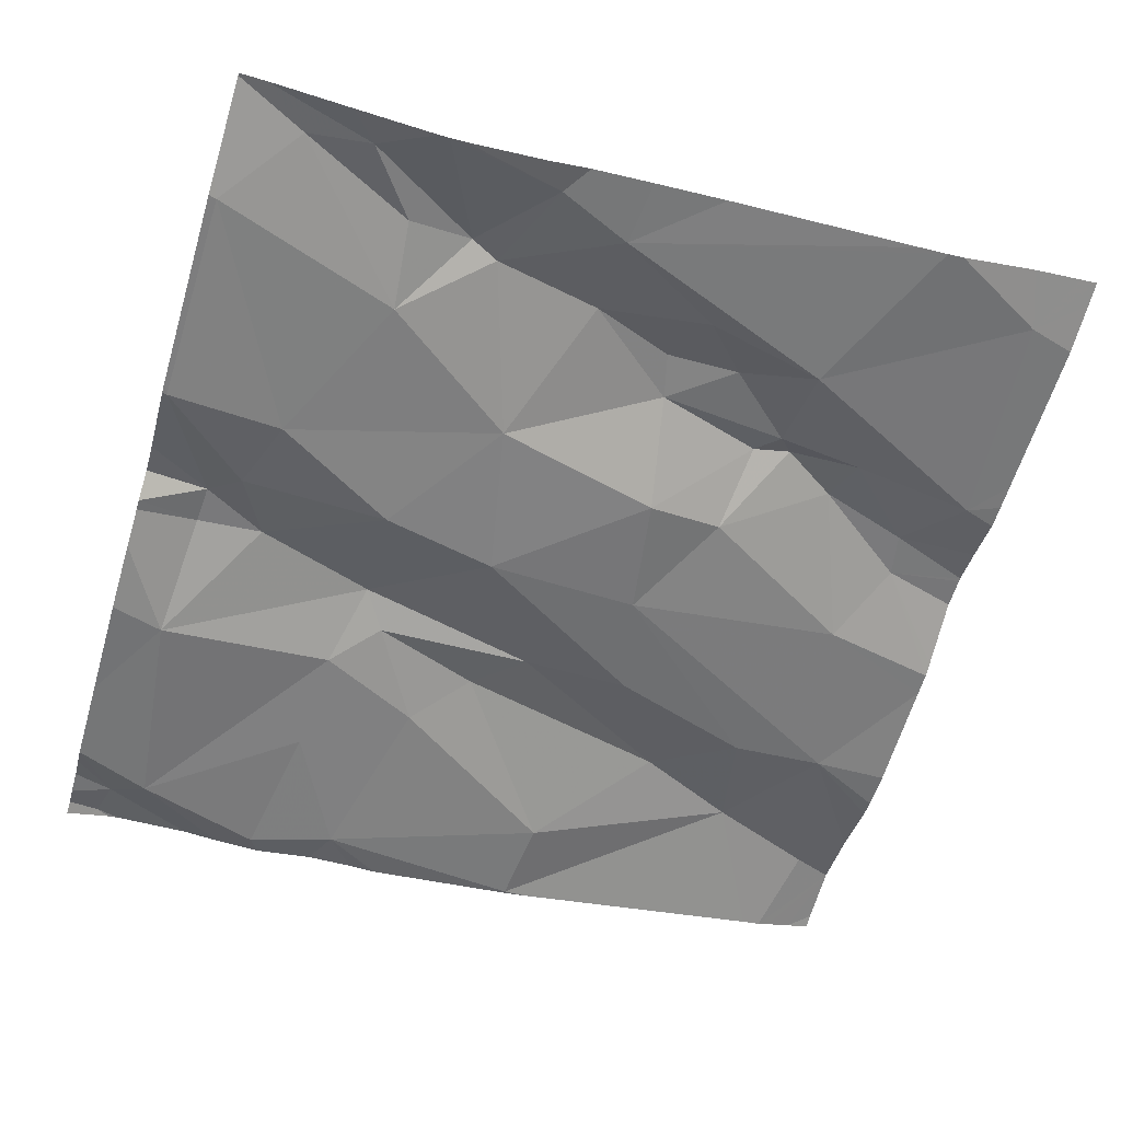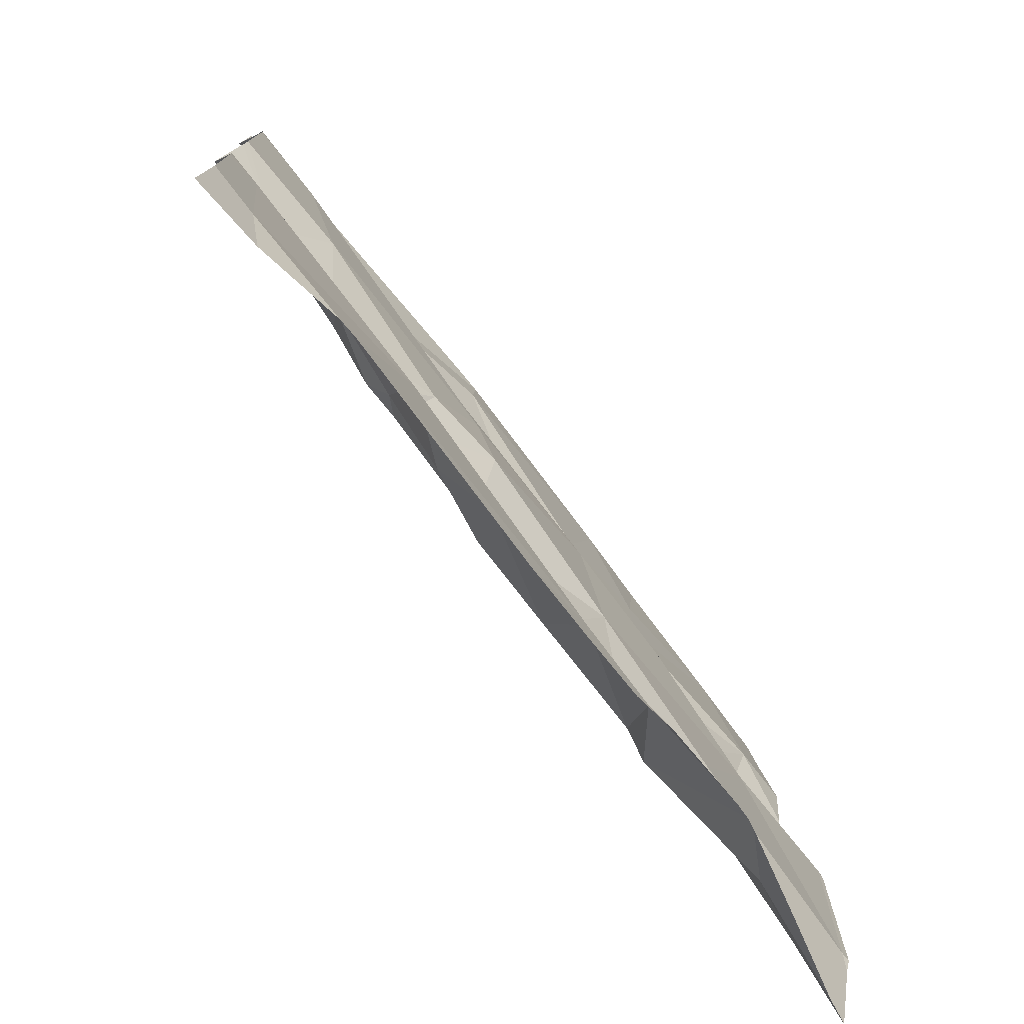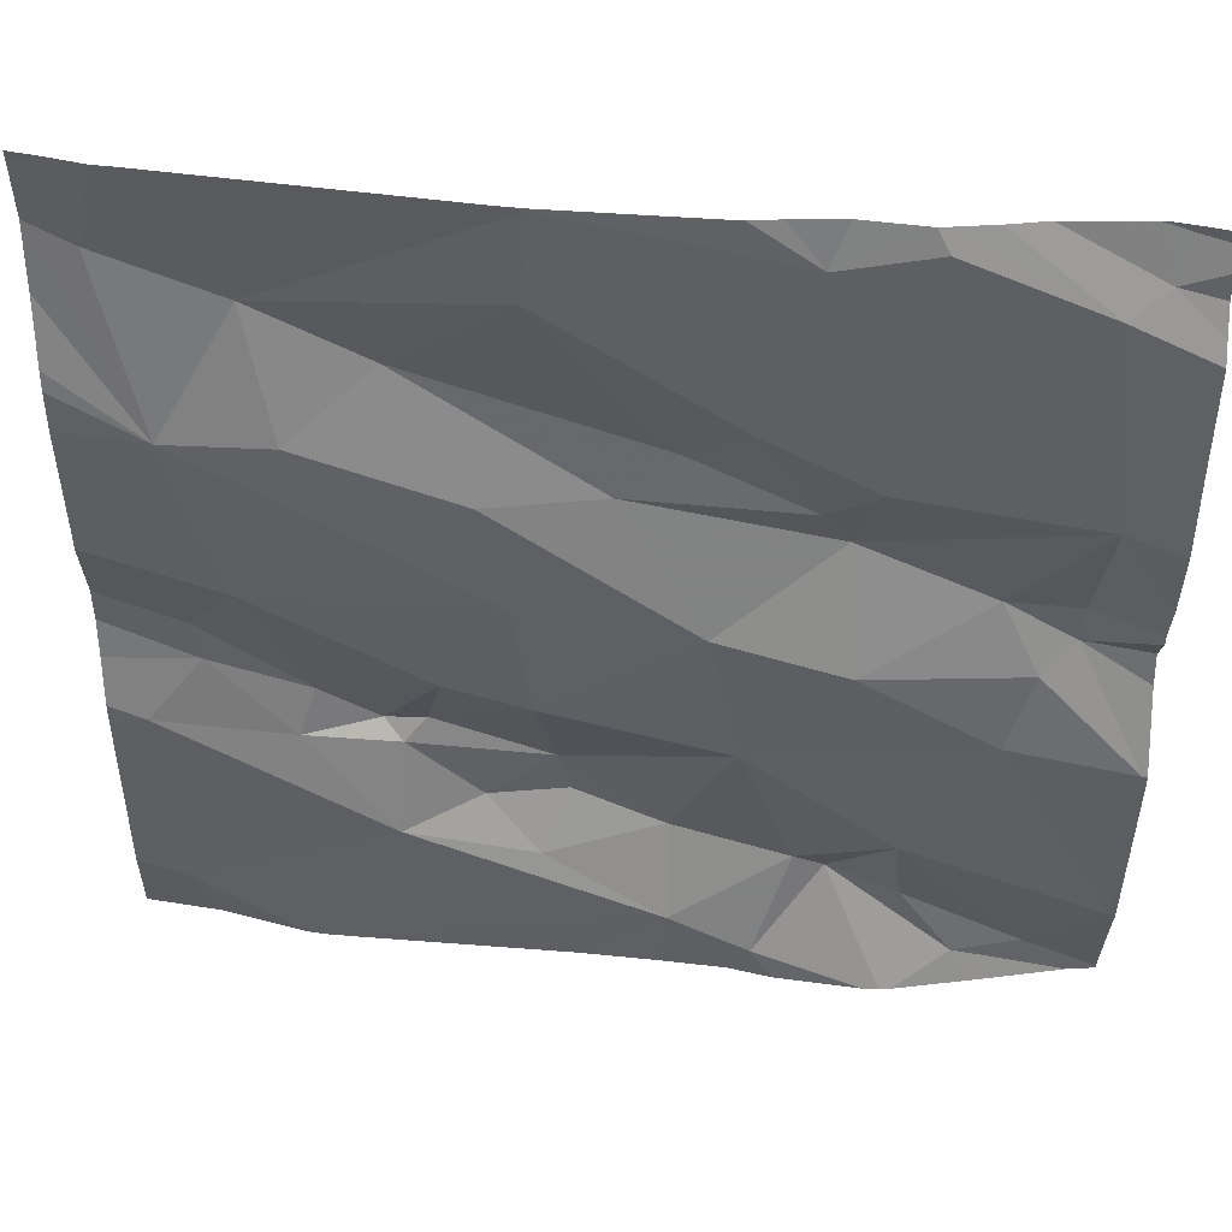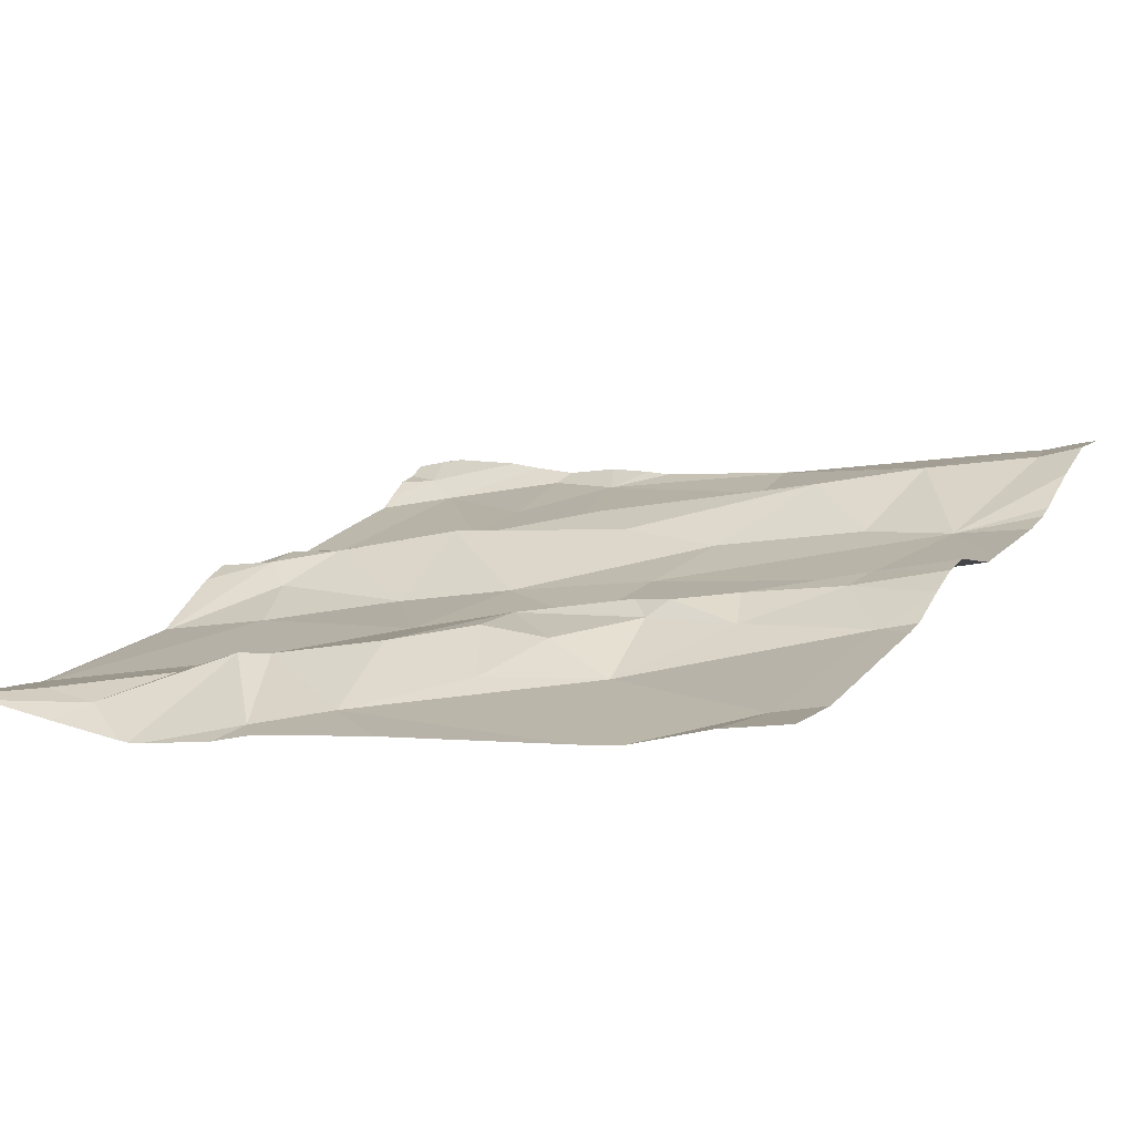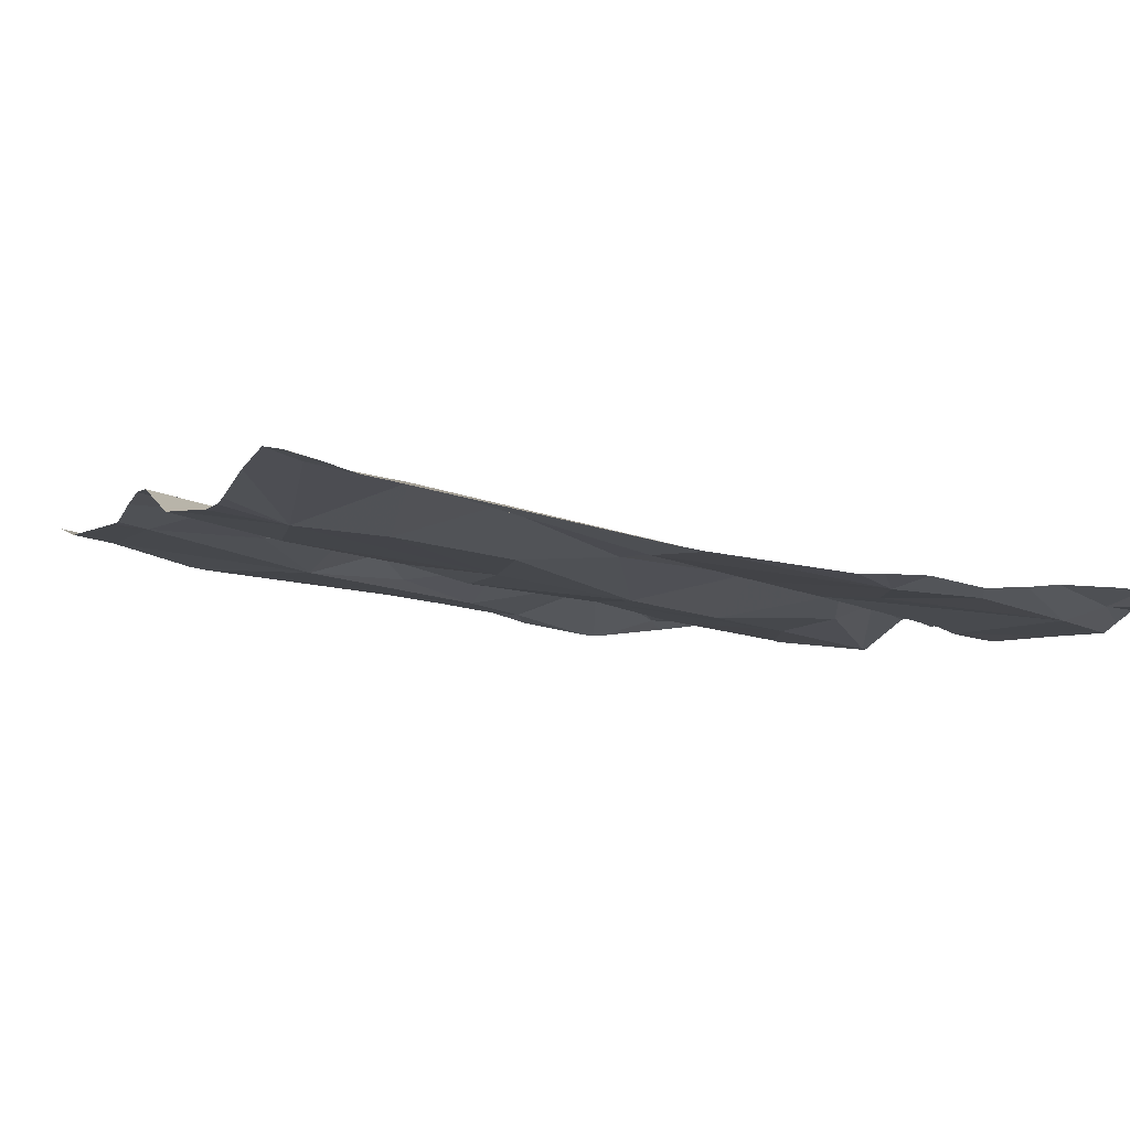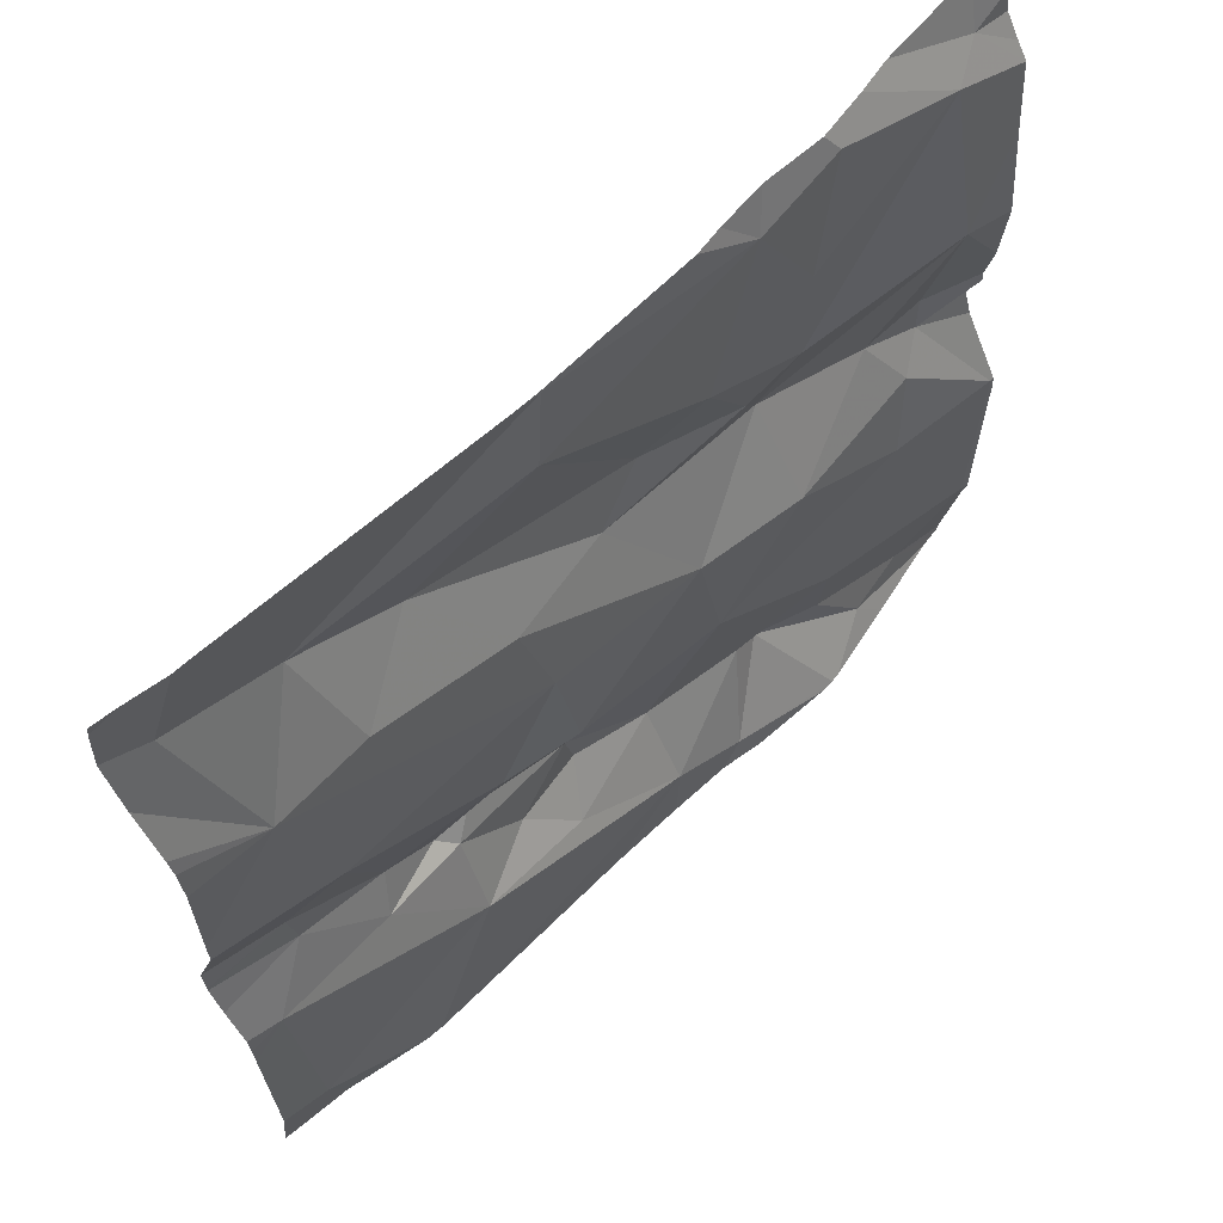
<metadata>
{"format":"obj","ext":"obj","renderer":"f3d","projection":"perspective","resolution":1024,"background":"white","views":[{"elev":-62.7,"azim":-16.5,"up":"+Z"},{"elev":-77.5,"azim":118.9,"up":"+Y"},{"elev":50.3,"azim":177.2,"up":"+Y"},{"elev":16.1,"azim":27.9,"up":"+Z"},{"elev":0.3,"azim":155.9,"up":"+Z"},{"elev":64.6,"azim":127.2,"up":"+Y"}]}
</metadata>
<code>
v -65.09 291.5 501.3
v -64.79 291.5 501.3
v -64.7 291.1 501.3
v -65.61 291.5 501.2
v -64.7 291 501.3
v -64.7 291.1 501.3
v -65.65 290.9 501.1
v -64.7 290.9 501.3
v -64.7 291 501.3
v -65.62 291.5 501.2
v -65.31 291.5 501.2
v -65.52 291.5 501.2
v -64.7 291.3 501.3
v -65.61 291.5 501.2
v -64.7 290.9 501.3
v -65.58 291.5 501.2
v -65.6 291.2 501.2
v -65.51 290.6 501.2
v -65.53 291 501.2
v -65.39 291 501.2
v -65.29 290.9 501.2
v -64.7 290.6 501.3
v -64.7 290.9 501.3
v -65.41 291.3 501.2
v -65.39 291.2 501.2
v -65.58 290.6 501.2
v -65.65 290.7 501.1
v -65.44 290.8 501.2
v -65.11 291.5 501.3
v -65.23 290.7 501.2
v -65.31 290.6 501.2
v -65.38 290.7 501.2
v -65.52 291.1 501.2
v -65.55 291 501.2
v -65.35 290.7 501.2
v -64.7 291.1 501.3
v -64.7 290.7 501.3
v -65.59 291.1 501.2
v -65.59 291.1 501.2
v -65.44 291.5 501.2
v -65.41 291.4 501.2
v -65.45 290.7 501.2
v -65.26 291.1 501.2
v -65.11 291 501.2
v -65.23 290.8 501.2
v -65.14 290.6 501.2
v -65.44 290.6 501.2
v -64.8 291 501.3
v -65.14 290.8 501.3
v -65.13 290.8 501.3
v -65.06 290.8 501.3
v -64.74 290.9 501.3
v -64.76 290.7 501.3
v -64.97 290.8 501.2
v -65.1 291.4 501.3
v -65.11 291.5 501.3
v -64.87 291.4 501.3
v -65.02 291 501.3
v -65.01 290.9 501.3
v -64.99 291.3 501.3
v -64.9 291.3 501.3
v -64.96 290.9 501.3
v -64.9 290.9 501.3
v -64.98 290.9 501.3
v -65.11 290.7 501.2
v -64.88 290.9 501.3
v -65.11 291.5 501.3
v -65.42 290.6 501.2
v -65.3 291.3 501.2
v -65.34 291.5 501.2
v -65.06 291.2 501.3
v -65.18 291.2 501.3
v -65.33 290.6 501.2
v -65.43 291.5 501.2
v -65.29 290.6 501.2
v -64.79 291.3 501.3
v -64.84 291.1 501.3
v -65.09 291.1 501.2
v -65.45 290.6 501.2
v -64.89 290.6 501.2
v -64.79 291 501.3
v -65.24 291.3 501.3
v -65.36 291.2 501.2
v -64.92 290.6 501.2
v -64.87 290.6 501.2
v -65.54 290.6 501.2
v -64.75 291.4 501.3
v -65.22 290.6 501.2
v -64.78 290.6 501.3
v -65.66 290.9 501.1
v -65.66 290.9 501.1
v -65.66 290.9 501.1
v -65.66 291.5 501.2
v -65.66 291.5 501.2
v -65.66 291.5 501.2
v -65.66 291.4 501.2
v -65.66 291.3 501.2
v -65.28 291.5 501.2
v -65.6 291.5 501.2
v -65.66 291.2 501.2
v -65.66 291.1 501.2
v -65.66 291.1 501.2
v -65.66 291.1 501.2
v -65.66 291.1 501.2
v -65.66 290.7 501.1
v -65.66 290.7 501.1
v -65.66 291.5 501.2
v -65.66 291 501.2
v -65.66 291 501.1
v -65.66 290.6 501.2
v -64.7 291 501.3
v -64.7 291 501.3
v -64.7 291.3 501.3
v -64.7 291.5 501.4
v -64.7 291.5 501.4
v -64.7 291.4 501.3
v -64.7 291.3 501.3
v -65.56 290.6 501.2
v -65.63 290.6 501.2
v -65.65 290.6 501.2
v -64.7 290.6 501.3
v -64.72 290.6 501.3
v -65.66 290.6 501.2
v -65.36 291.5 501.2
v -65.48 291.5 501.2
v -64.77 291.5 501.3
v -64.73 291.5 501.3
v -65.63 291.5 501.2
v -65.66 291.5 501.2
v -64.76 291.5 501.3
v -64.7 291.5 501.4
f 126 87 114
f 114 115 127
f 114 87 76
f 120 26 110
f 14 10 93
f 17 16 96
f 20 19 21
f 25 24 17
f 27 26 28
f 31 32 47
f 20 33 34
f 125 16 74
f 7 27 19
f 35 32 31
f 124 70 11
f 17 24 16
f 113 76 13
f 102 38 103
f 119 18 26
f 17 38 33
f 40 16 41
f 112 81 111
f 96 14 107
f 111 81 5
f 38 17 101
f 19 28 21
f 27 7 92
f 27 28 19
f 32 42 18
f 32 35 28
f 42 32 28
f 43 21 44
f 35 21 28
f 24 41 16
f 7 39 108
f 39 34 33
f 38 39 33
f 7 19 34
f 34 39 7
f 3 81 112
f 26 27 106
f 88 31 75
f 120 110 123
f 31 30 35
f 74 40 70
f 47 18 79
f 42 28 26
f 42 26 18
f 34 19 20
f 20 21 43
f 35 45 21
f 118 18 119
f 50 49 51
f 53 52 54
f 56 55 57
f 59 58 44
f 57 60 61
f 20 43 25
f 58 62 63
f 54 64 51
f 51 65 54
f 64 54 66
f 53 54 80
f 65 51 49
f 56 57 2
f 41 69 70
f 43 71 72
f 55 60 57
f 64 66 62
f 11 70 98
f 9 52 23
f 84 30 46
f 77 76 78
f 63 62 66
f 76 61 78
f 76 57 61
f 58 59 62
f 64 62 59
f 89 53 85
f 48 63 66
f 78 71 43
f 52 66 54
f 52 48 66
f 98 70 67
f 36 77 6
f 6 81 3
f 81 63 48
f 81 77 63
f 52 53 37
f 81 48 5
f 51 64 50
f 30 45 35
f 44 50 59
f 71 78 61
f 65 30 54
f 55 82 60
f 72 82 83
f 25 72 83
f 99 14 12
f 70 56 67
f 71 60 72
f 65 49 45
f 30 65 45
f 64 59 50
f 44 58 78
f 44 78 43
f 69 82 55
f 82 72 60
f 71 61 60
f 74 70 124
f 25 83 24
f 25 33 20
f 70 69 55
f 55 56 70
f 24 83 69
f 16 40 74
f 25 43 72
f 50 21 45
f 44 21 50
f 82 69 83
f 63 77 58
f 77 78 58
f 45 49 50
f 33 25 17
f 67 56 29
f 80 30 84
f 41 70 40
f 12 16 125
f 69 41 24
f 85 53 80
f 2 87 126
f 80 54 30
f 126 114 130
f 57 76 87
f 12 14 16
f 114 76 116
f 79 18 86
f 90 7 91
f 6 77 81
f 91 7 109
f 92 7 90
f 75 31 73
f 8 52 37
f 93 10 128
f 29 56 1
f 73 31 68
f 94 14 93
f 95 14 94
f 13 76 36
f 36 76 77
f 96 16 14
f 97 17 96
f 1 56 2
f 68 31 47
f 119 26 120
f 100 17 97
f 37 53 22
f 101 17 100
f 47 32 18
f 102 39 38
f 121 53 122
f 2 57 87
f 103 38 101
f 104 39 102
f 15 52 8
f 105 27 92
f 106 27 105
f 46 30 88
f 23 52 15
f 107 14 95
f 108 39 104
f 88 30 31
f 109 7 108
f 5 48 9
f 110 26 106
f 9 48 52
f 4 10 99
f 116 76 117
f 86 18 118
f 117 76 113
f 121 22 53
f 122 53 89
f 99 10 14
f 127 115 131
f 128 10 4
f 129 93 128
f 130 114 127

</code>
